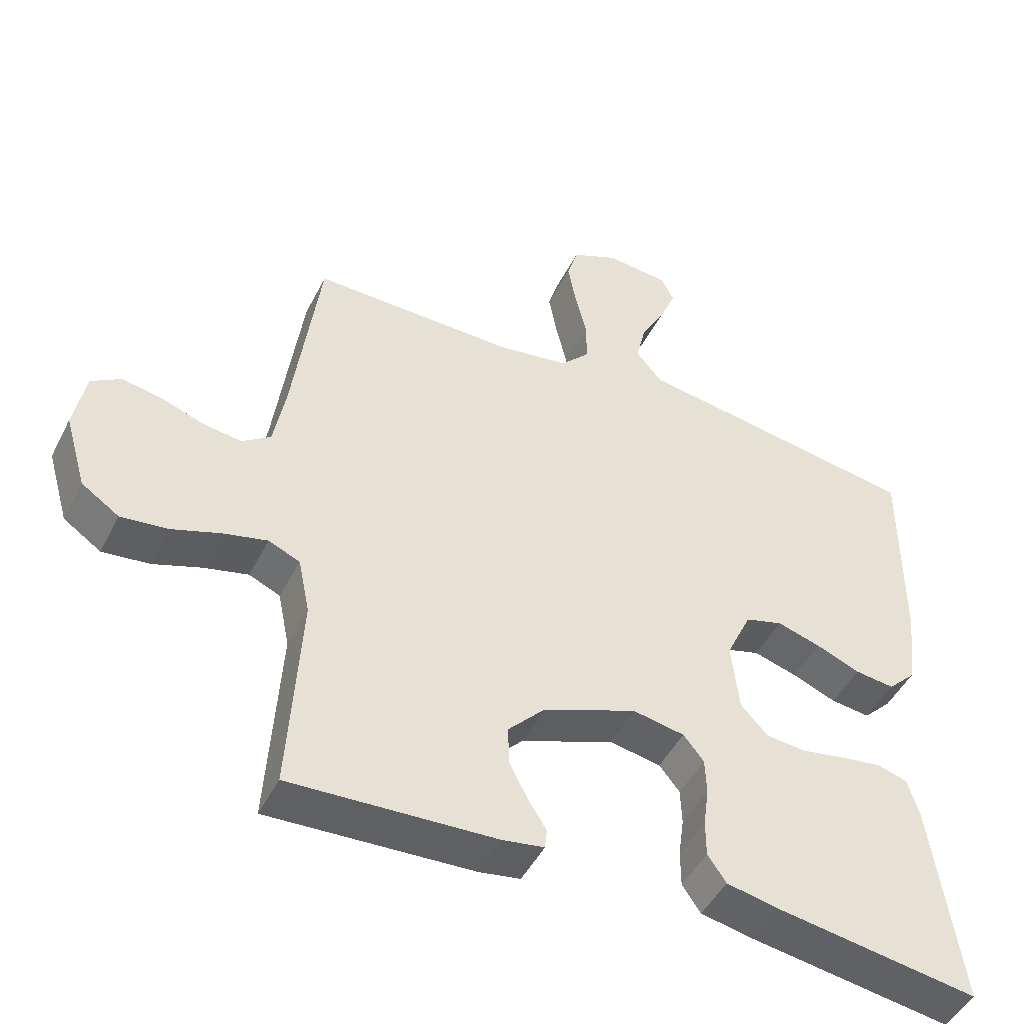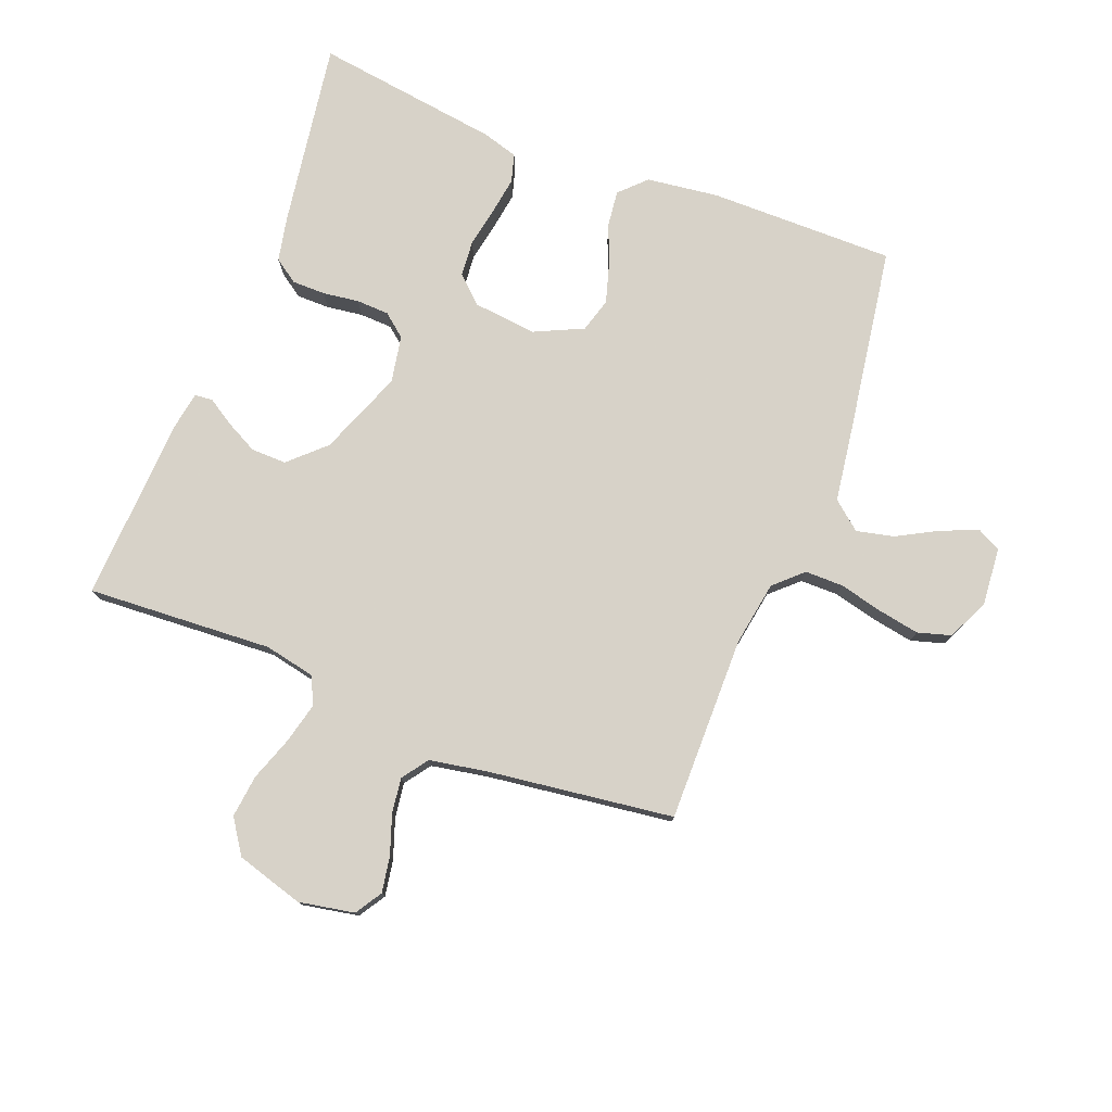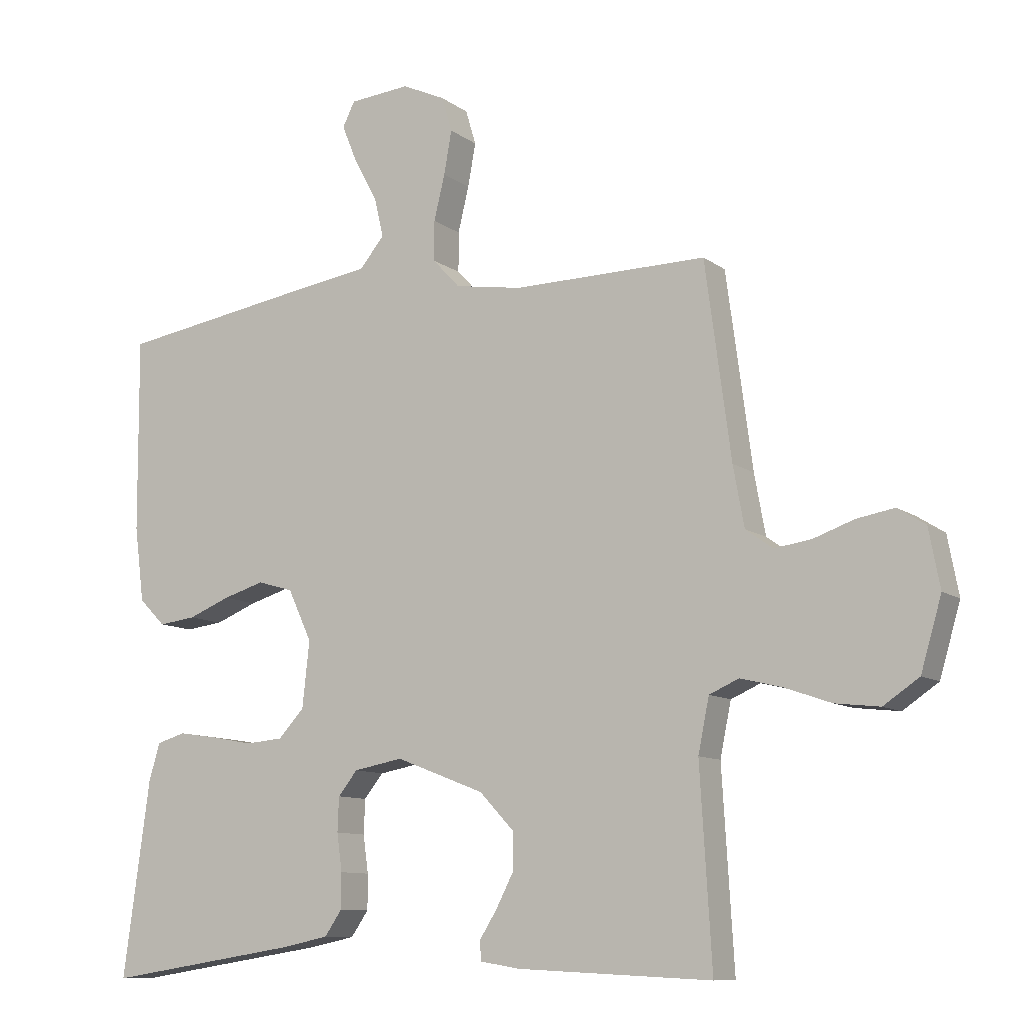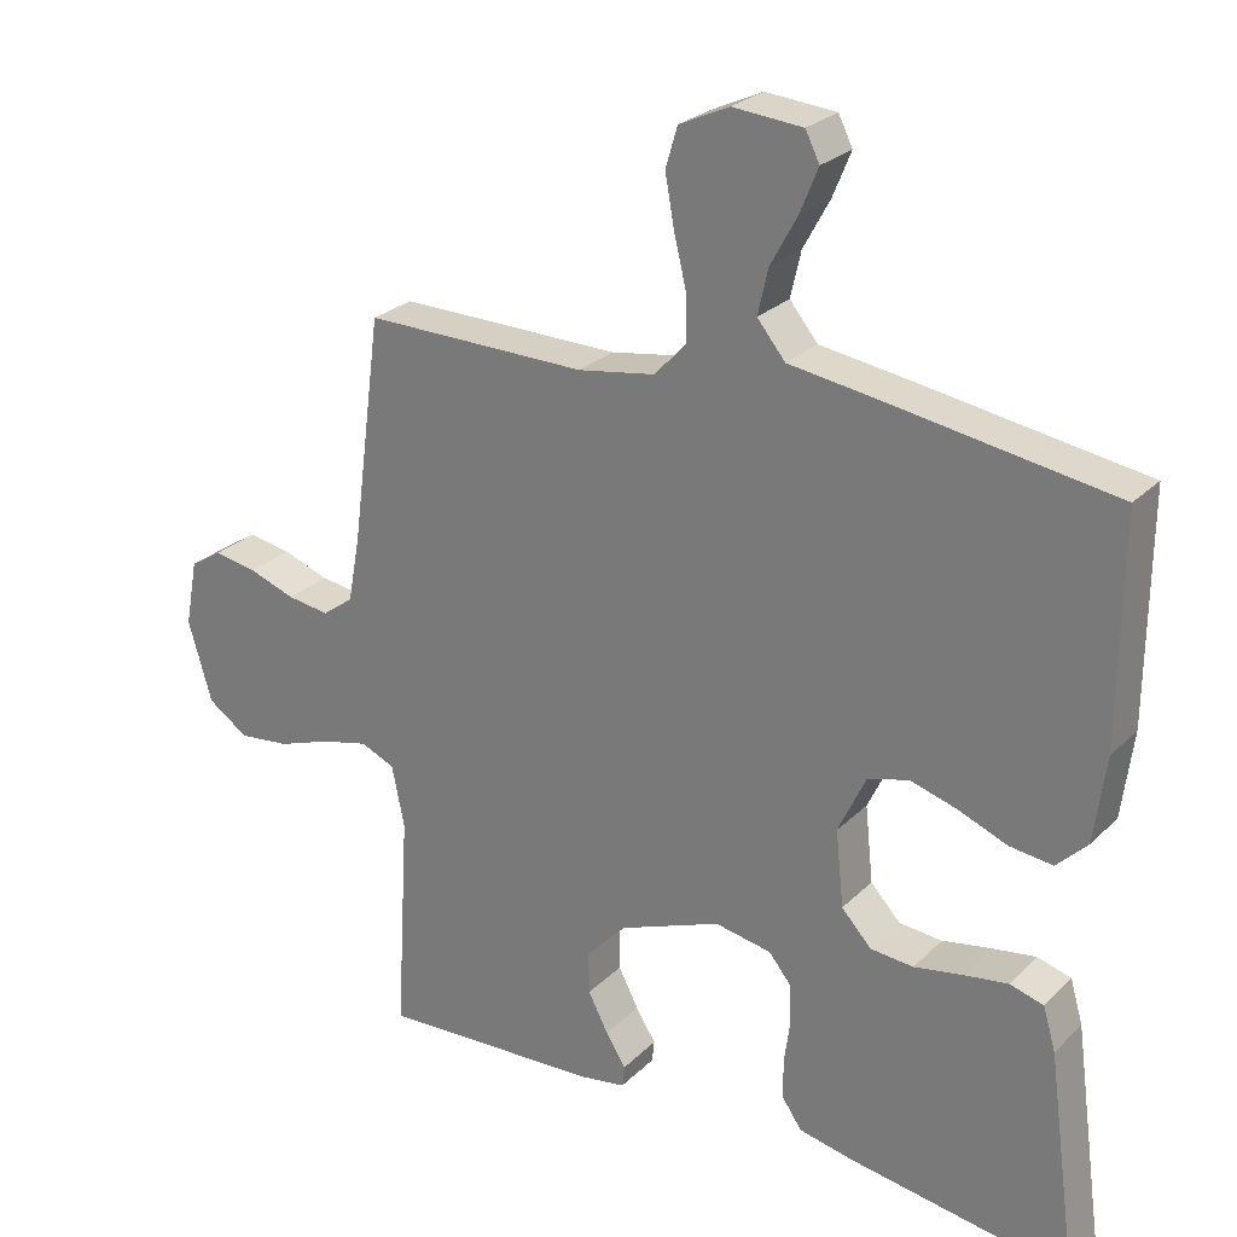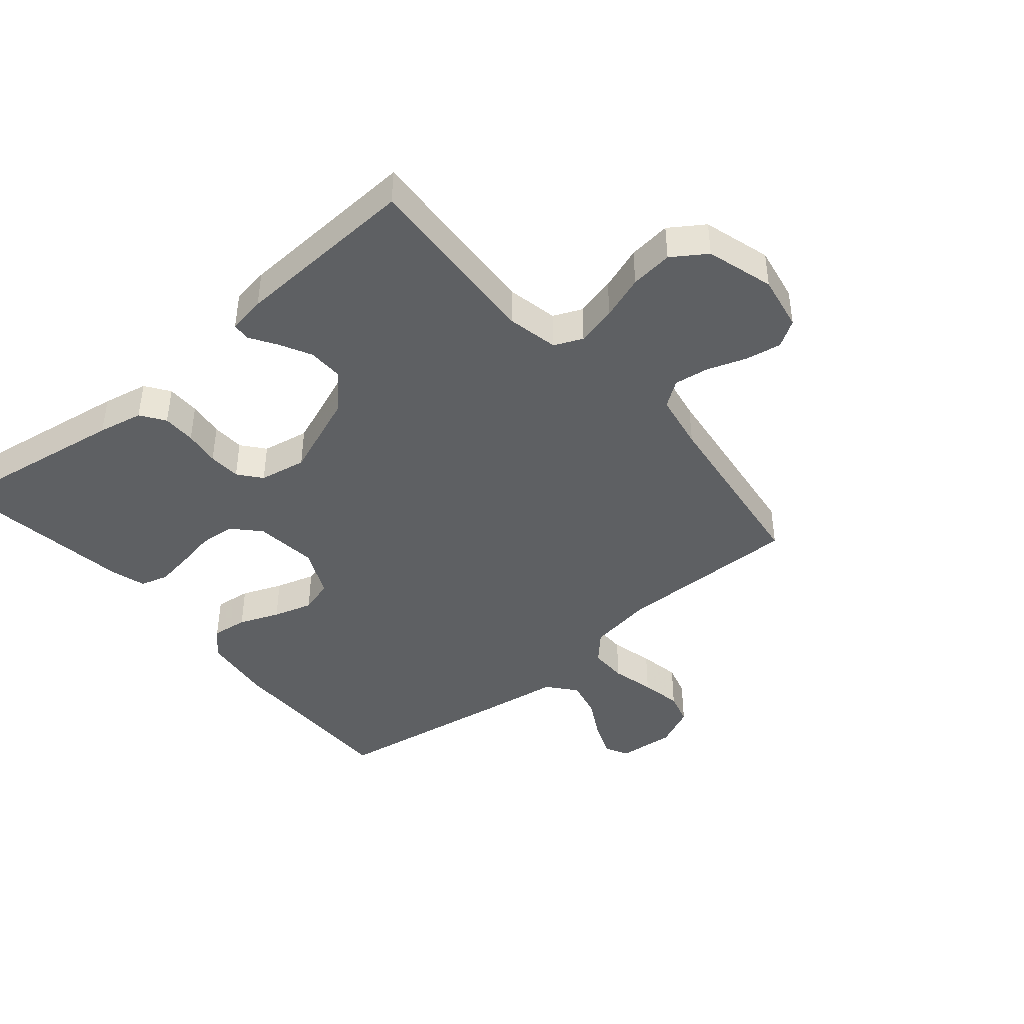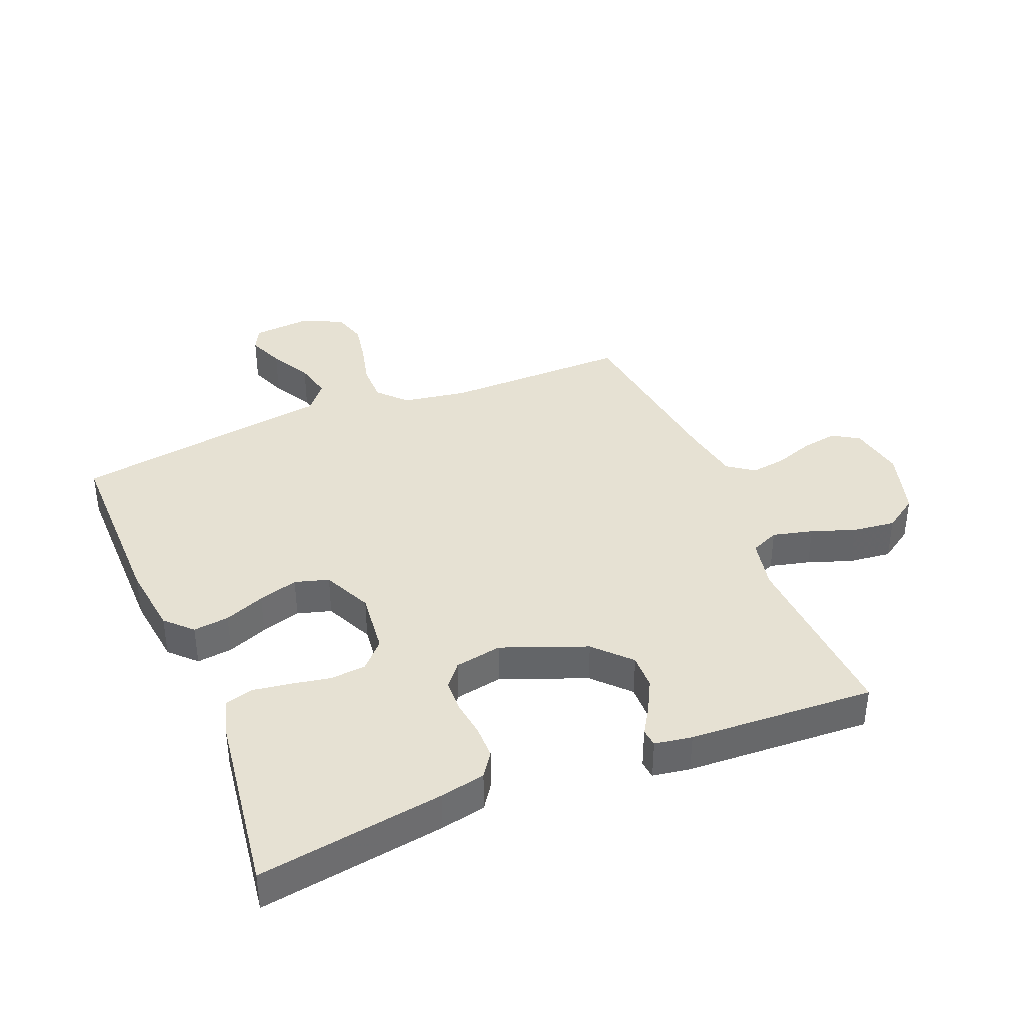
<metadata>
{"format":"obj","ext":"obj","renderer":"f3d","projection":"perspective","resolution":1024,"background":"white","views":[{"elev":-47.3,"azim":-25.9,"up":"+Z"},{"elev":77.3,"azim":-68.7,"up":"+Y"},{"elev":-10.2,"azim":-149.9,"up":"+Z"},{"elev":25.8,"azim":33.9,"up":"+Z"},{"elev":-42.5,"azim":-139.8,"up":"+Y"},{"elev":38.7,"azim":157.8,"up":"+Y"}]}
</metadata>
<code>
v -0.5 0.07 0.5
v -0.2 0.07 0.497
v -0.096 0.07 0.514
v -0.054 0.07 0.559
v -0.054 0.07 0.621
v -0.071 0.07 0.691
v -0.083 0.07 0.758
v -0.067 0.07 0.812
v 0 0.07 0.843
v 0.094 0.07 0.835
v 0.113 0.07 0.797
v 0.089 0.07 0.738
v 0.053 0.07 0.672
v 0.039 0.07 0.611
v 0.077 0.07 0.565
v 0.2 0.07 0.547
v 0.5 0.07 0.5
v 0.498 0.07 0.2
v 0.483 0.07 0.084
v 0.442 0.07 0.043
v 0.384 0.07 0.05
v 0.319 0.07 0.076
v 0.255 0.07 0.095
v 0.2 0.07 0.079
v 0.163 0.07 0
v 0.174 0.07 -0.102
v 0.214 0.07 -0.145
v 0.272 0.07 -0.15
v 0.337 0.07 -0.138
v 0.397 0.07 -0.129
v 0.442 0.07 -0.142
v 0.459 0.07 -0.2
v 0.5 0.07 -0.5
v 0.2 0.07 -0.454
v 0.127 0.07 -0.439
v 0.1 0.07 -0.4
v 0.1 0.07 -0.346
v 0.108 0.07 -0.288
v 0.106 0.07 -0.235
v 0.076 0.07 -0.198
v 0 0.07 -0.184
v -0.137 0.07 -0.237
v -0.191 0.07 -0.294
v -0.19 0.07 -0.351
v -0.163 0.07 -0.403
v -0.136 0.07 -0.446
v -0.139 0.07 -0.475
v -0.2 0.07 -0.485
v -0.5 0.07 -0.5
v -0.482 0.07 -0.2
v -0.499 0.07 -0.117
v -0.545 0.07 -0.097
v -0.61 0.07 -0.113
v -0.681 0.07 -0.138
v -0.75 0.07 -0.146
v -0.805 0.07 -0.109
v -0.837 0.07 0
v -0.82 0.07 0.09
v -0.777 0.07 0.117
v -0.719 0.07 0.107
v -0.656 0.07 0.085
v -0.599 0.07 0.077
v -0.557 0.07 0.107
v -0.54 0.07 0.2
v -0.5 0 0.5
v -0.2 0 0.497
v -0.096 0 0.514
v -0.054 0 0.559
v -0.054 0 0.621
v -0.071 0 0.691
v -0.083 0 0.758
v -0.067 0 0.812
v 0 0 0.843
v 0.094 0 0.835
v 0.113 0 0.797
v 0.089 0 0.738
v 0.053 0 0.672
v 0.039 0 0.611
v 0.077 0 0.565
v 0.2 0 0.547
v 0.5 0 0.5
v 0.498 0 0.2
v 0.483 0 0.084
v 0.442 0 0.043
v 0.384 0 0.05
v 0.319 0 0.076
v 0.255 0 0.095
v 0.2 0 0.079
v 0.163 0 0
v 0.174 0 -0.102
v 0.214 0 -0.145
v 0.272 0 -0.15
v 0.337 0 -0.138
v 0.397 0 -0.129
v 0.442 0 -0.142
v 0.459 0 -0.2
v 0.5 0 -0.5
v 0.2 0 -0.454
v 0.127 0 -0.439
v 0.1 0 -0.4
v 0.1 0 -0.346
v 0.108 0 -0.288
v 0.106 0 -0.235
v 0.076 0 -0.198
v 0 0 -0.184
v -0.137 0 -0.237
v -0.191 0 -0.294
v -0.19 0 -0.351
v -0.163 0 -0.403
v -0.136 0 -0.446
v -0.139 0 -0.475
v -0.2 0 -0.485
v -0.5 0 -0.5
v -0.482 0 -0.2
v -0.499 0 -0.117
v -0.545 0 -0.097
v -0.61 0 -0.113
v -0.681 0 -0.138
v -0.75 0 -0.146
v -0.805 0 -0.109
v -0.837 0 0
v -0.82 0 0.09
v -0.777 0 0.117
v -0.719 0 0.107
v -0.656 0 0.085
v -0.599 0 0.077
v -0.557 0 0.107
v -0.54 0 0.2
f 59 60 61
f 58 59 61
f 57 58 61
f 56 57 61
f 55 56 61
f 54 55 61
f 53 54 61
f 52 53 61 62
f 51 52 62 63
f 48 49 50
f 47 48 50
f 46 47 50
f 45 46 50
f 44 45 50 51
f 51 63 64
f 44 51 64
f 43 44 64
f 36 37 38
f 35 36 38
f 34 35 38
f 33 34 38
f 32 33 38
f 31 32 38
f 30 31 38
f 29 30 38
f 28 29 38
f 27 28 38 39
f 26 27 39 40
f 20 21 22
f 19 20 22
f 18 19 22
f 17 18 22
f 16 17 22
f 15 16 22
f 14 15 22 23
f 11 12 13
f 10 11 13
f 9 10 13
f 8 9 13
f 7 8 13
f 6 7 13
f 5 6 13
f 4 5 13 14
f 14 23 24
f 4 14 24
f 3 4 24
f 64 1 2
f 43 64 2
f 42 43 2
f 25 26 40 41
f 25 41 42
f 24 25 42
f 3 24 42
f 2 3 42
f 125 124 123
f 125 123 122
f 125 122 121
f 125 121 120
f 125 120 119
f 125 119 118
f 125 118 117
f 126 125 117 116
f 127 126 116 115
f 114 113 112
f 114 112 111
f 114 111 110
f 114 110 109
f 115 114 109 108
f 128 127 115
f 128 115 108
f 128 108 107
f 102 101 100
f 102 100 99
f 102 99 98
f 102 98 97
f 102 97 96
f 102 96 95
f 102 95 94
f 102 94 93
f 102 93 92
f 103 102 92 91
f 104 103 91 90
f 86 85 84
f 86 84 83
f 86 83 82
f 86 82 81
f 86 81 80
f 86 80 79
f 87 86 79 78
f 77 76 75
f 77 75 74
f 77 74 73
f 77 73 72
f 77 72 71
f 77 71 70
f 77 70 69
f 78 77 69 68
f 88 87 78
f 88 78 68
f 88 68 67
f 66 65 128
f 66 128 107
f 66 107 106
f 105 104 90 89
f 106 105 89
f 106 89 88
f 106 88 67
f 106 67 66
f 1 65 66 2
f 2 66 67 3
f 3 67 68 4
f 4 68 69 5
f 5 69 70 6
f 6 70 71 7
f 7 71 72 8
f 8 72 73 9
f 9 73 74 10
f 10 74 75 11
f 11 75 76 12
f 12 76 77 13
f 13 77 78 14
f 14 78 79 15
f 15 79 80 16
f 16 80 81 17
f 17 81 82 18
f 18 82 83 19
f 19 83 84 20
f 20 84 85 21
f 21 85 86 22
f 22 86 87 23
f 23 87 88 24
f 24 88 89 25
f 25 89 90 26
f 26 90 91 27
f 27 91 92 28
f 28 92 93 29
f 29 93 94 30
f 30 94 95 31
f 31 95 96 32
f 32 96 97 33
f 33 97 98 34
f 34 98 99 35
f 35 99 100 36
f 36 100 101 37
f 37 101 102 38
f 38 102 103 39
f 39 103 104 40
f 40 104 105 41
f 41 105 106 42
f 42 106 107 43
f 43 107 108 44
f 44 108 109 45
f 45 109 110 46
f 46 110 111 47
f 47 111 112 48
f 48 112 113 49
f 49 113 114 50
f 50 114 115 51
f 51 115 116 52
f 52 116 117 53
f 53 117 118 54
f 54 118 119 55
f 55 119 120 56
f 56 120 121 57
f 57 121 122 58
f 58 122 123 59
f 59 123 124 60
f 60 124 125 61
f 61 125 126 62
f 62 126 127 63
f 63 127 128 64
f 64 128 65 1

</code>
